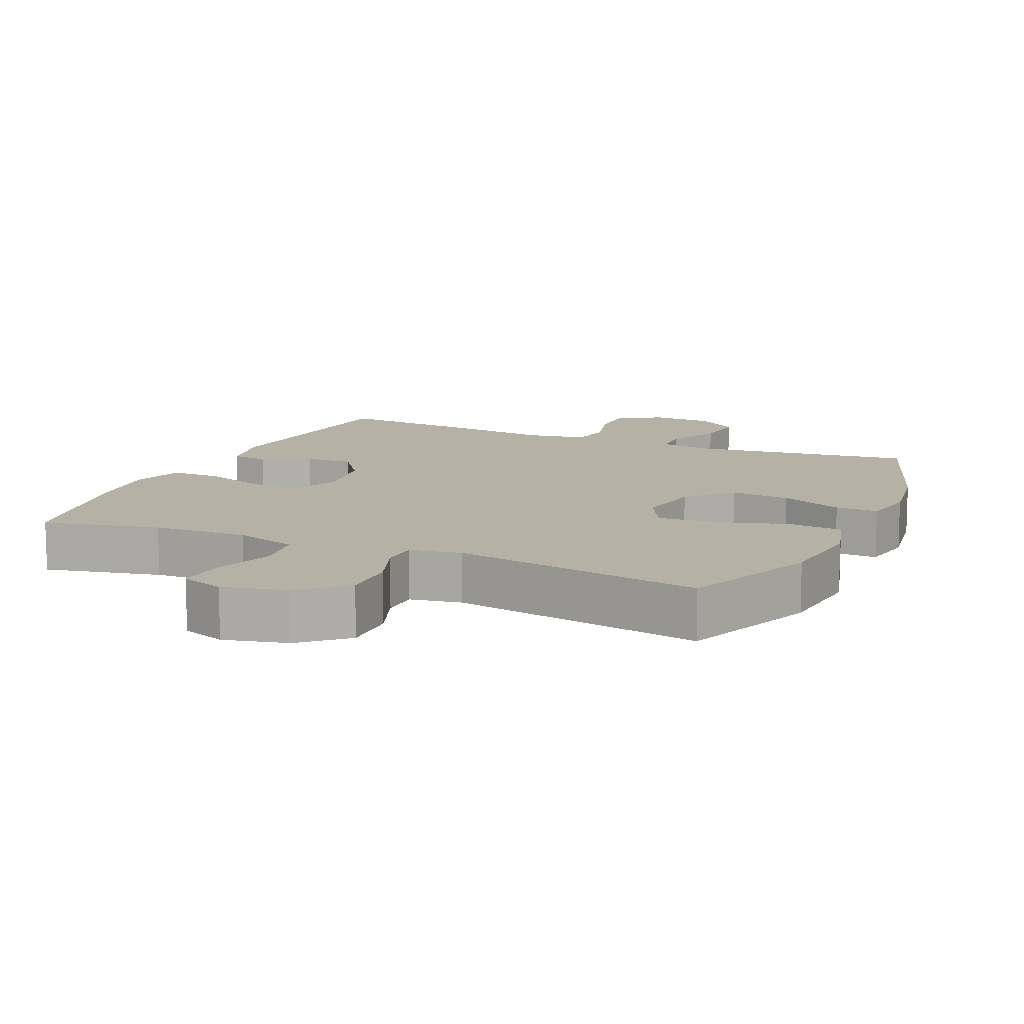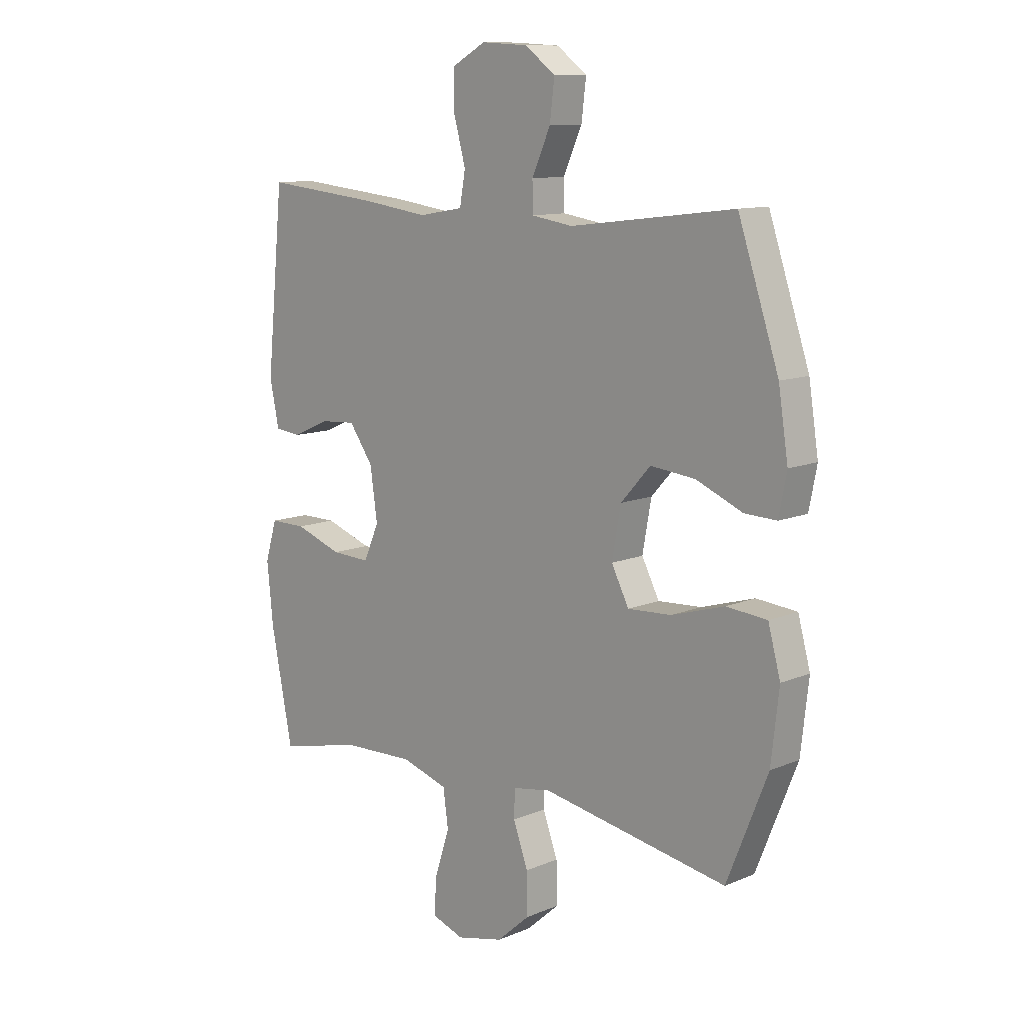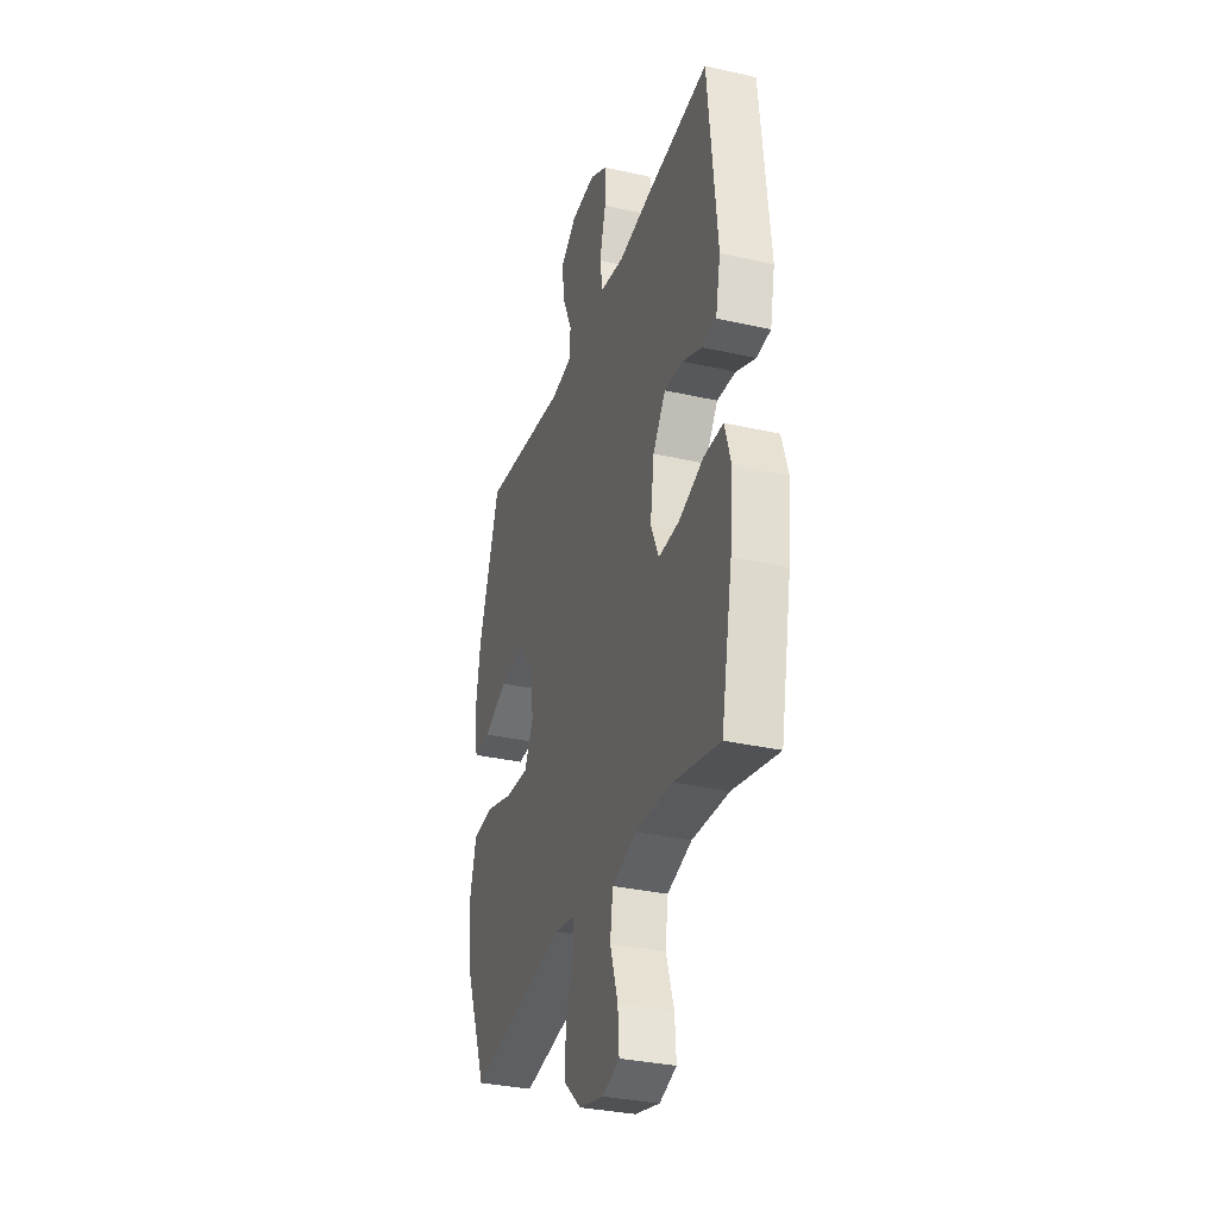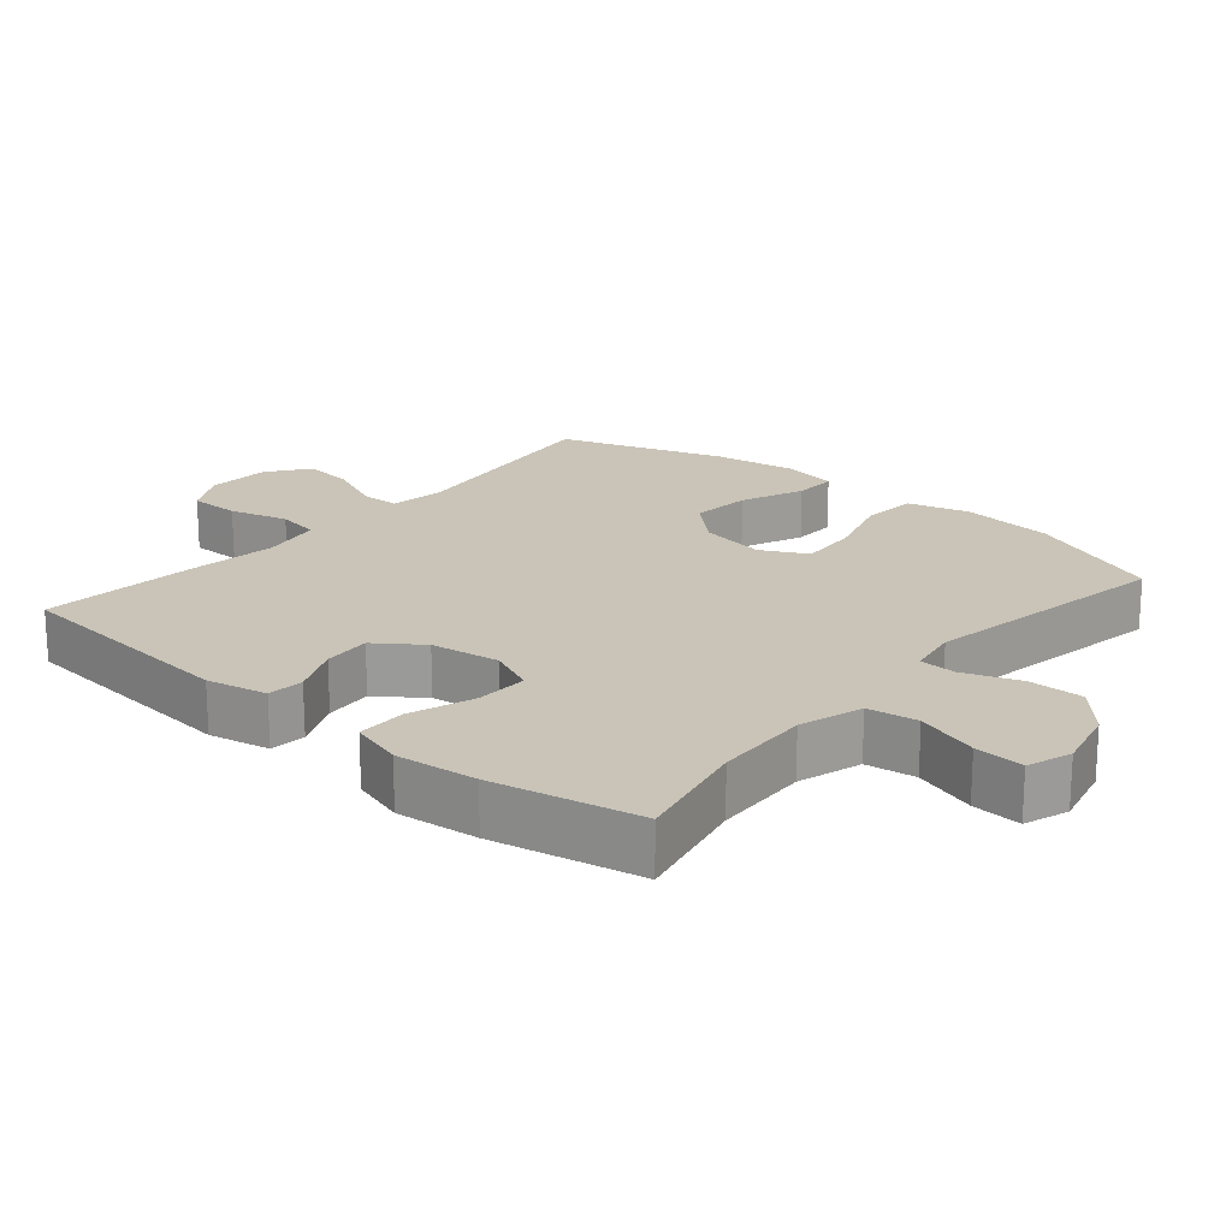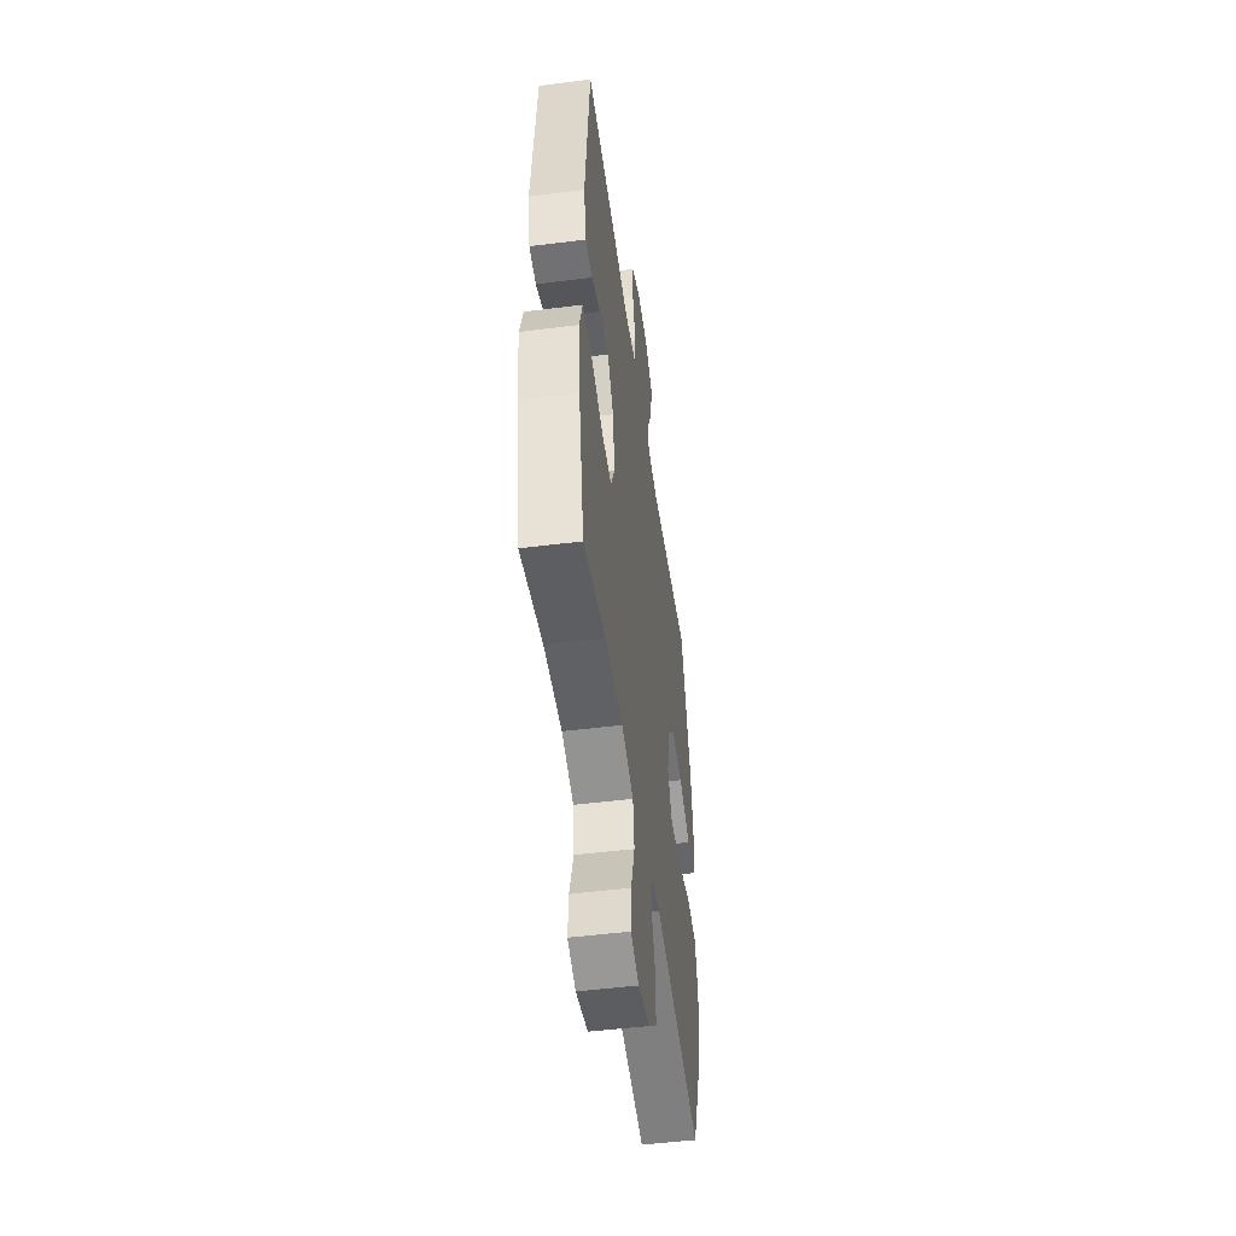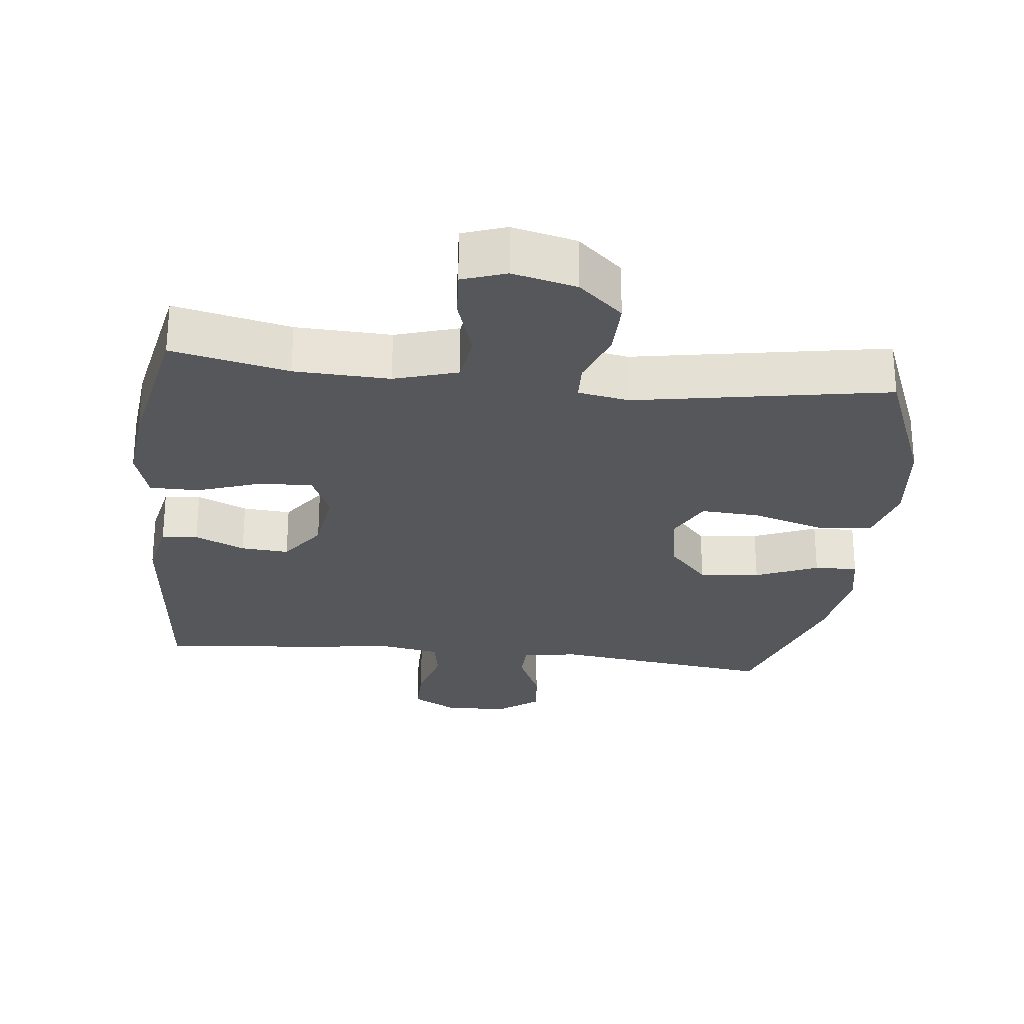
<metadata>
{"format":"obj","ext":"obj","renderer":"f3d","projection":"perspective","resolution":1024,"background":"white","views":[{"elev":11.8,"azim":-156.2,"up":"+Y"},{"elev":11.3,"azim":-135.5,"up":"+Z"},{"elev":-32.6,"azim":72.5,"up":"+Z"},{"elev":20.0,"azim":130.2,"up":"+Y"},{"elev":-50.0,"azim":97.9,"up":"+Z"},{"elev":-26.7,"azim":173.5,"up":"+Y"}]}
</metadata>
<code>
v 0.5 0.07 -0.5
v 0.332 0.07 -0.463
v 0.195 0.07 -0.458
v 0.104 0.07 -0.486
v 0.094 0.07 -0.558
v 0.123 0.07 -0.648
v 0.128 0.07 -0.719
v 0.065 0.07 -0.741
v -0.027 0.07 -0.719
v -0.091 0.07 -0.662
v -0.09 0.07 -0.582
v -0.061 0.07 -0.503
v -0.063 0.07 -0.449
v -0.137 0.07 -0.436
v -0.5 0.07 -0.5
v -0.579 0.07 -0.303
v -0.594 0.07 -0.169
v -0.57 0.07 -0.081
v -0.491 0.07 -0.074
v -0.388 0.07 -0.105
v -0.303 0.07 -0.11
v -0.269 0.07 -0.044
v -0.286 0.07 0.051
v -0.344 0.07 0.115
v -0.431 0.07 0.106
v -0.521 0.07 0.068
v -0.583 0.07 0.066
v -0.598 0.07 0.143
v -0.579 0.07 0.265
v -0.5 0.07 0.5
v -0.181 0.07 0.46
v -0.101 0.07 0.472
v -0.1 0.07 0.528
v -0.136 0.07 0.608
v -0.145 0.07 0.682
v -0.086 0.07 0.726
v 0.005 0.07 0.731
v 0.07 0.07 0.695
v 0.07 0.07 0.622
v 0.047 0.07 0.538
v 0.058 0.07 0.476
v 0.145 0.07 0.461
v 0.273 0.07 0.478
v 0.5 0.07 0.5
v 0.534 0.07 0.16
v 0.516 0.07 0.073
v 0.464 0.07 0.068
v 0.392 0.07 0.1
v 0.323 0.07 0.105
v 0.276 0.07 0.039
v 0.262 0.07 -0.06
v 0.292 0.07 -0.128
v 0.368 0.07 -0.125
v 0.46 0.07 -0.093
v 0.531 0.07 -0.093
v 0.554 0.07 -0.169
v 0.542 0.07 -0.287
v 0.5 0 -0.5
v 0.332 0 -0.463
v 0.195 0 -0.458
v 0.104 0 -0.486
v 0.094 0 -0.558
v 0.123 0 -0.648
v 0.128 0 -0.719
v 0.065 0 -0.741
v -0.027 0 -0.719
v -0.091 0 -0.662
v -0.09 0 -0.582
v -0.061 0 -0.503
v -0.063 0 -0.449
v -0.137 0 -0.436
v -0.5 0 -0.5
v -0.579 0 -0.303
v -0.594 0 -0.169
v -0.57 0 -0.081
v -0.491 0 -0.074
v -0.388 0 -0.105
v -0.303 0 -0.11
v -0.269 0 -0.044
v -0.286 0 0.051
v -0.344 0 0.115
v -0.431 0 0.106
v -0.521 0 0.068
v -0.583 0 0.066
v -0.598 0 0.143
v -0.579 0 0.265
v -0.5 0 0.5
v -0.181 0 0.46
v -0.101 0 0.472
v -0.1 0 0.528
v -0.136 0 0.608
v -0.145 0 0.682
v -0.086 0 0.726
v 0.005 0 0.731
v 0.07 0 0.695
v 0.07 0 0.622
v 0.047 0 0.538
v 0.058 0 0.476
v 0.145 0 0.461
v 0.273 0 0.478
v 0.5 0 0.5
v 0.534 0 0.16
v 0.516 0 0.073
v 0.464 0 0.068
v 0.392 0 0.1
v 0.323 0 0.105
v 0.276 0 0.039
v 0.262 0 -0.06
v 0.292 0 -0.128
v 0.368 0 -0.125
v 0.46 0 -0.093
v 0.531 0 -0.093
v 0.554 0 -0.169
v 0.542 0 -0.287
f 57 1 2
f 56 57 2
f 55 56 2
f 54 55 2
f 53 54 2
f 52 53 2 3
f 51 52 3 4
f 50 51 4
f 46 47 48
f 45 46 48
f 44 45 48
f 43 44 48
f 42 43 48
f 41 42 48 49
f 38 39 40
f 37 38 40
f 36 37 40
f 35 36 40
f 34 35 40
f 33 34 40
f 32 33 40 41
f 41 49 50
f 32 41 50
f 31 32 50
f 29 30 31
f 28 29 31
f 27 28 31
f 26 27 31
f 25 26 31
f 18 19 20
f 17 18 20
f 16 17 20
f 15 16 20
f 14 15 20
f 13 14 20 21
f 10 11 12
f 9 10 12
f 8 9 12
f 7 8 12
f 6 7 12
f 5 6 12
f 4 5 12 13
f 13 21 22
f 4 13 22
f 50 4 22
f 24 25 31
f 23 24 31 50
f 22 23 50
f 59 58 114
f 59 114 113
f 59 113 112
f 59 112 111
f 59 111 110
f 60 59 110 109
f 61 60 109 108
f 61 108 107
f 105 104 103
f 105 103 102
f 105 102 101
f 105 101 100
f 105 100 99
f 106 105 99 98
f 97 96 95
f 97 95 94
f 97 94 93
f 97 93 92
f 97 92 91
f 97 91 90
f 98 97 90 89
f 107 106 98
f 107 98 89
f 107 89 88
f 88 87 86
f 88 86 85
f 88 85 84
f 88 84 83
f 88 83 82
f 77 76 75
f 77 75 74
f 77 74 73
f 77 73 72
f 77 72 71
f 78 77 71 70
f 69 68 67
f 69 67 66
f 69 66 65
f 69 65 64
f 69 64 63
f 69 63 62
f 70 69 62 61
f 79 78 70
f 79 70 61
f 79 61 107
f 88 82 81
f 107 88 81 80
f 107 80 79
f 1 58 59 2
f 2 59 60 3
f 3 60 61 4
f 4 61 62 5
f 5 62 63 6
f 6 63 64 7
f 7 64 65 8
f 8 65 66 9
f 9 66 67 10
f 10 67 68 11
f 11 68 69 12
f 12 69 70 13
f 13 70 71 14
f 14 71 72 15
f 15 72 73 16
f 16 73 74 17
f 17 74 75 18
f 18 75 76 19
f 19 76 77 20
f 20 77 78 21
f 21 78 79 22
f 22 79 80 23
f 23 80 81 24
f 24 81 82 25
f 25 82 83 26
f 26 83 84 27
f 27 84 85 28
f 28 85 86 29
f 29 86 87 30
f 30 87 88 31
f 31 88 89 32
f 32 89 90 33
f 33 90 91 34
f 34 91 92 35
f 35 92 93 36
f 36 93 94 37
f 37 94 95 38
f 38 95 96 39
f 39 96 97 40
f 40 97 98 41
f 41 98 99 42
f 42 99 100 43
f 43 100 101 44
f 44 101 102 45
f 45 102 103 46
f 46 103 104 47
f 47 104 105 48
f 48 105 106 49
f 49 106 107 50
f 50 107 108 51
f 51 108 109 52
f 52 109 110 53
f 53 110 111 54
f 54 111 112 55
f 55 112 113 56
f 56 113 114 57
f 57 114 58 1

</code>
